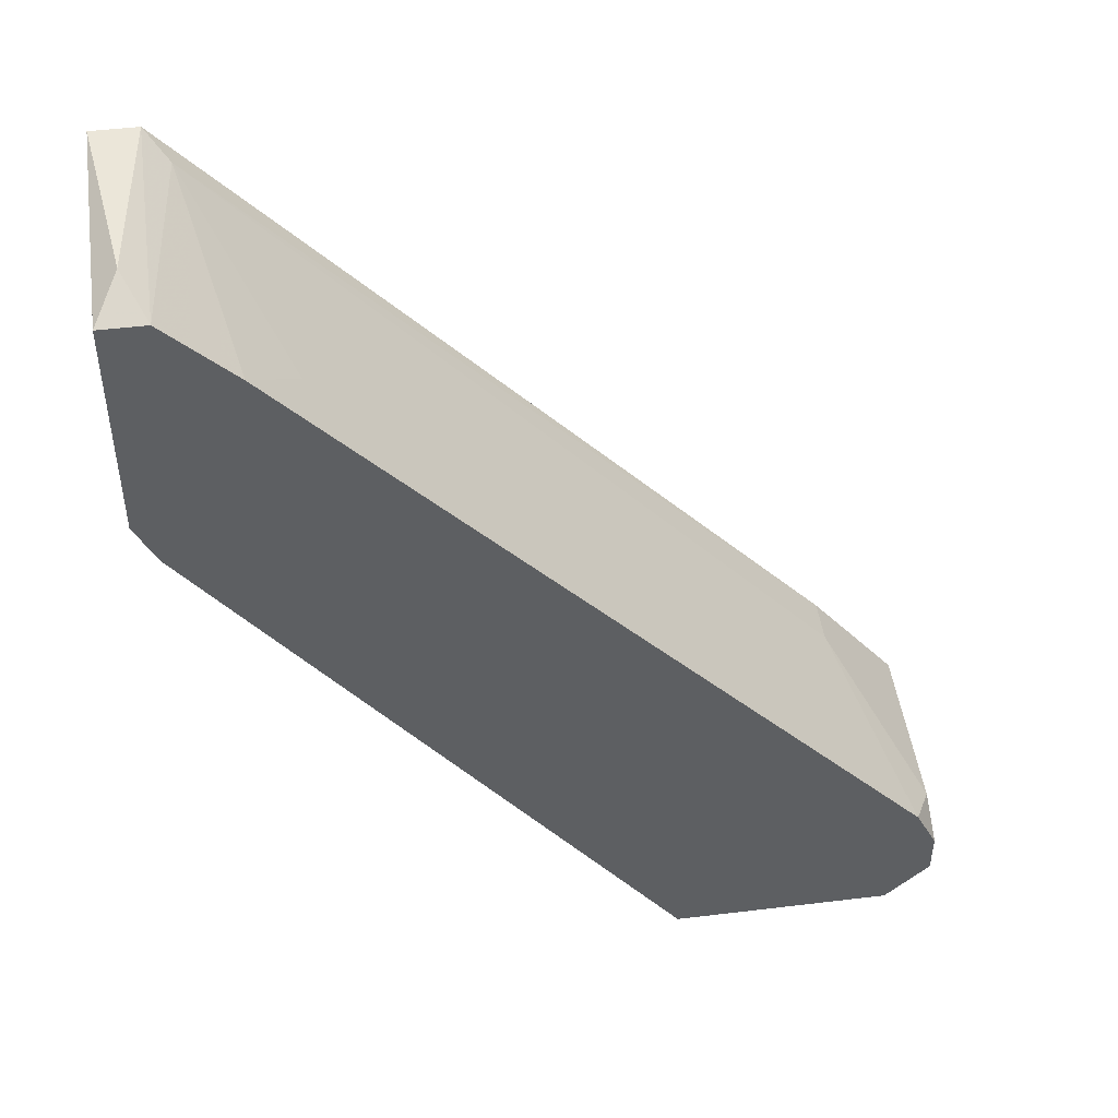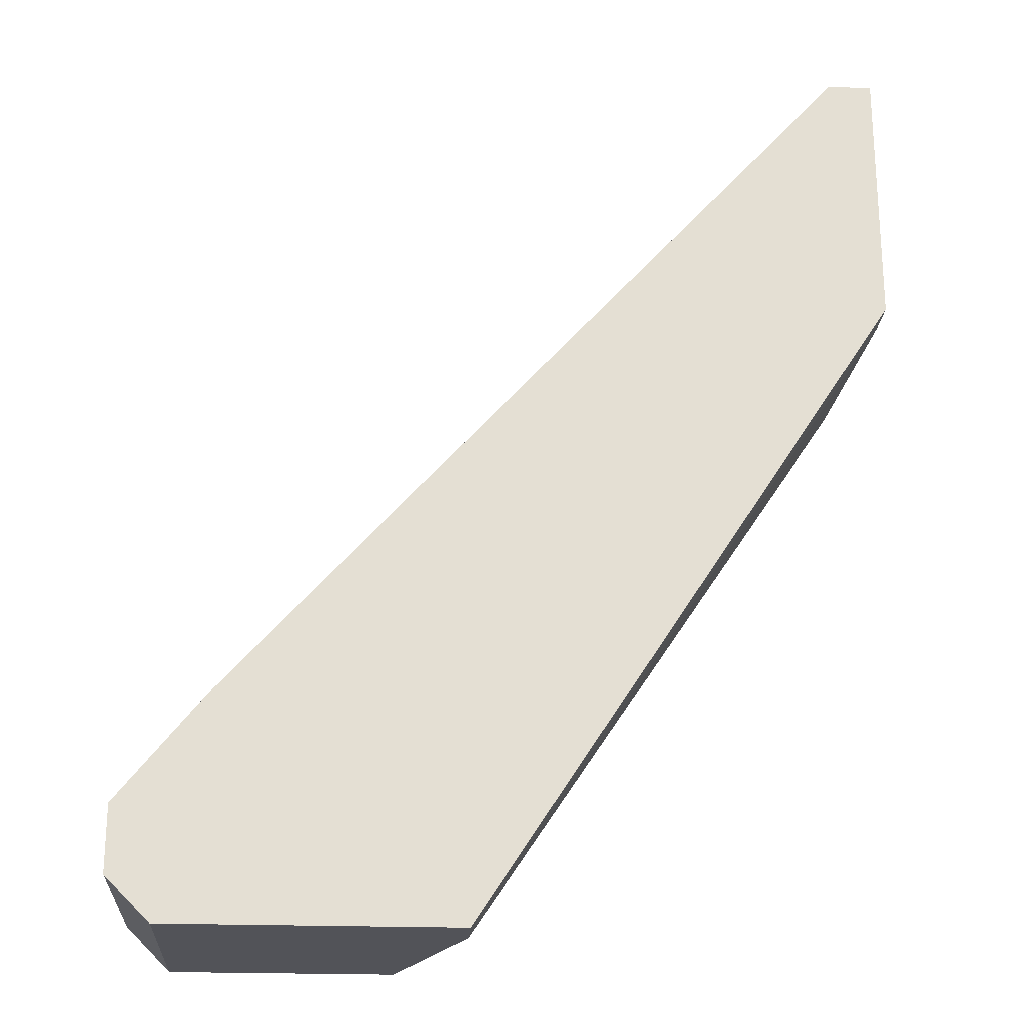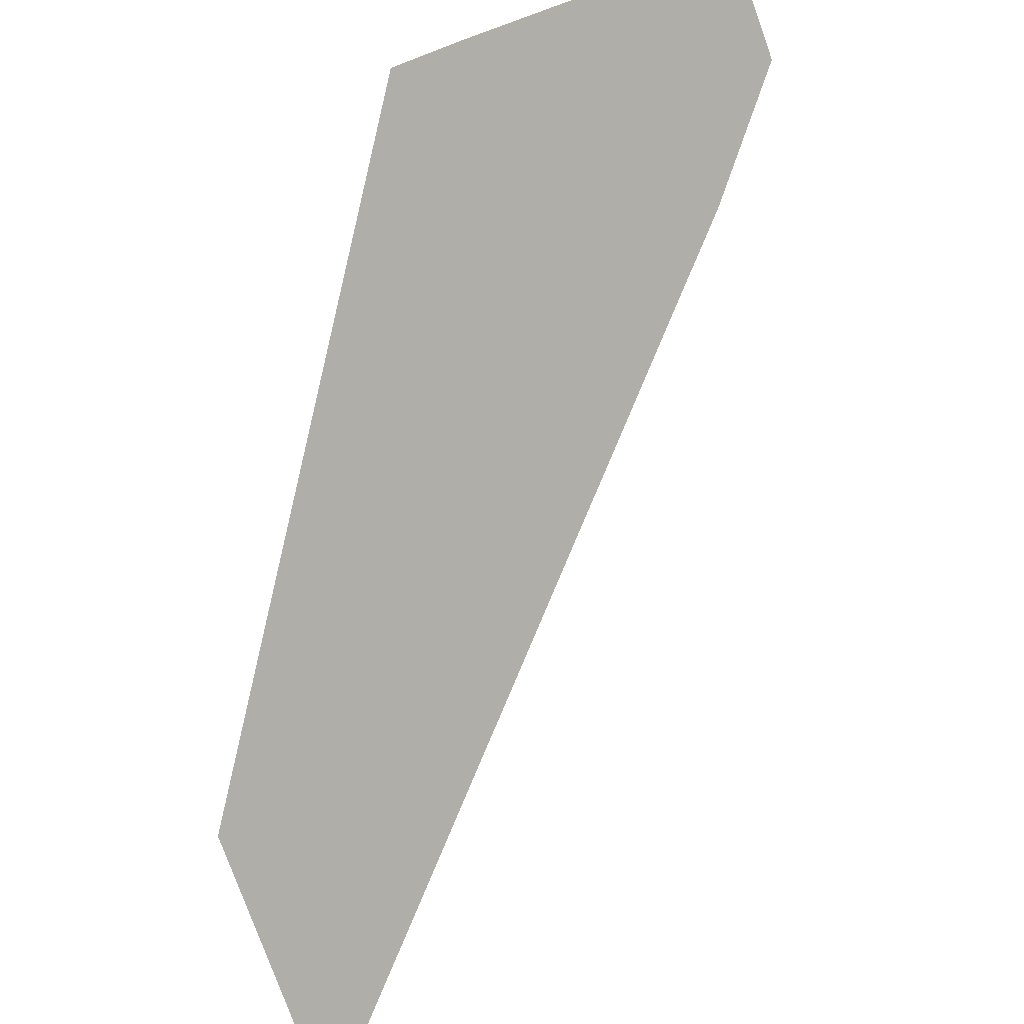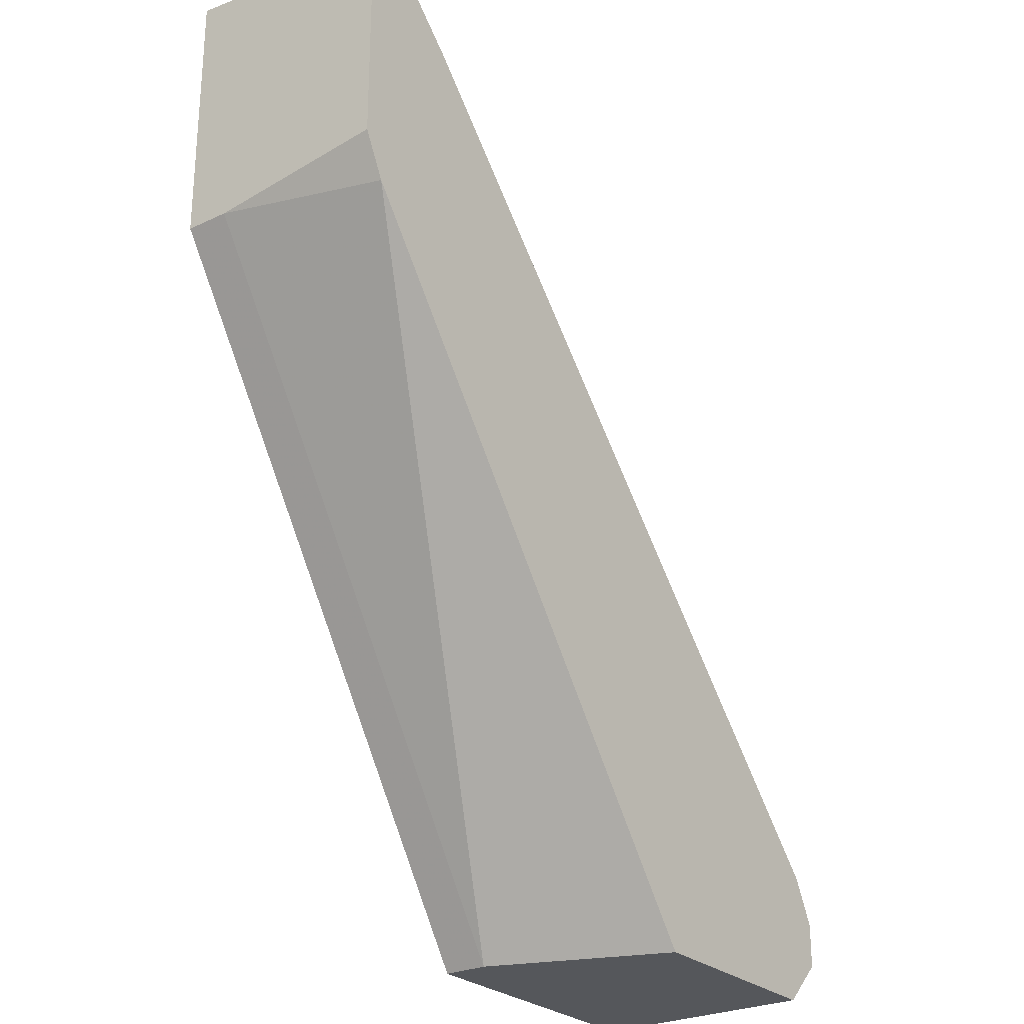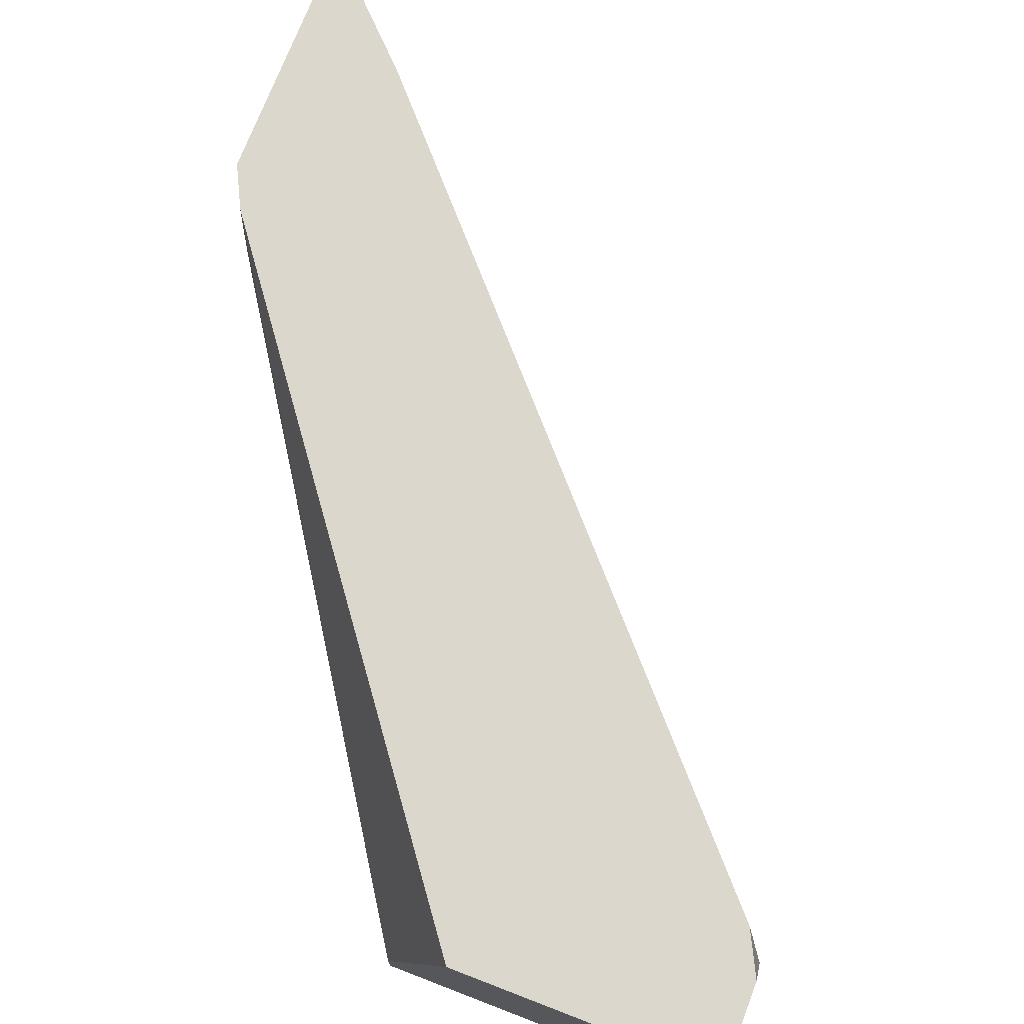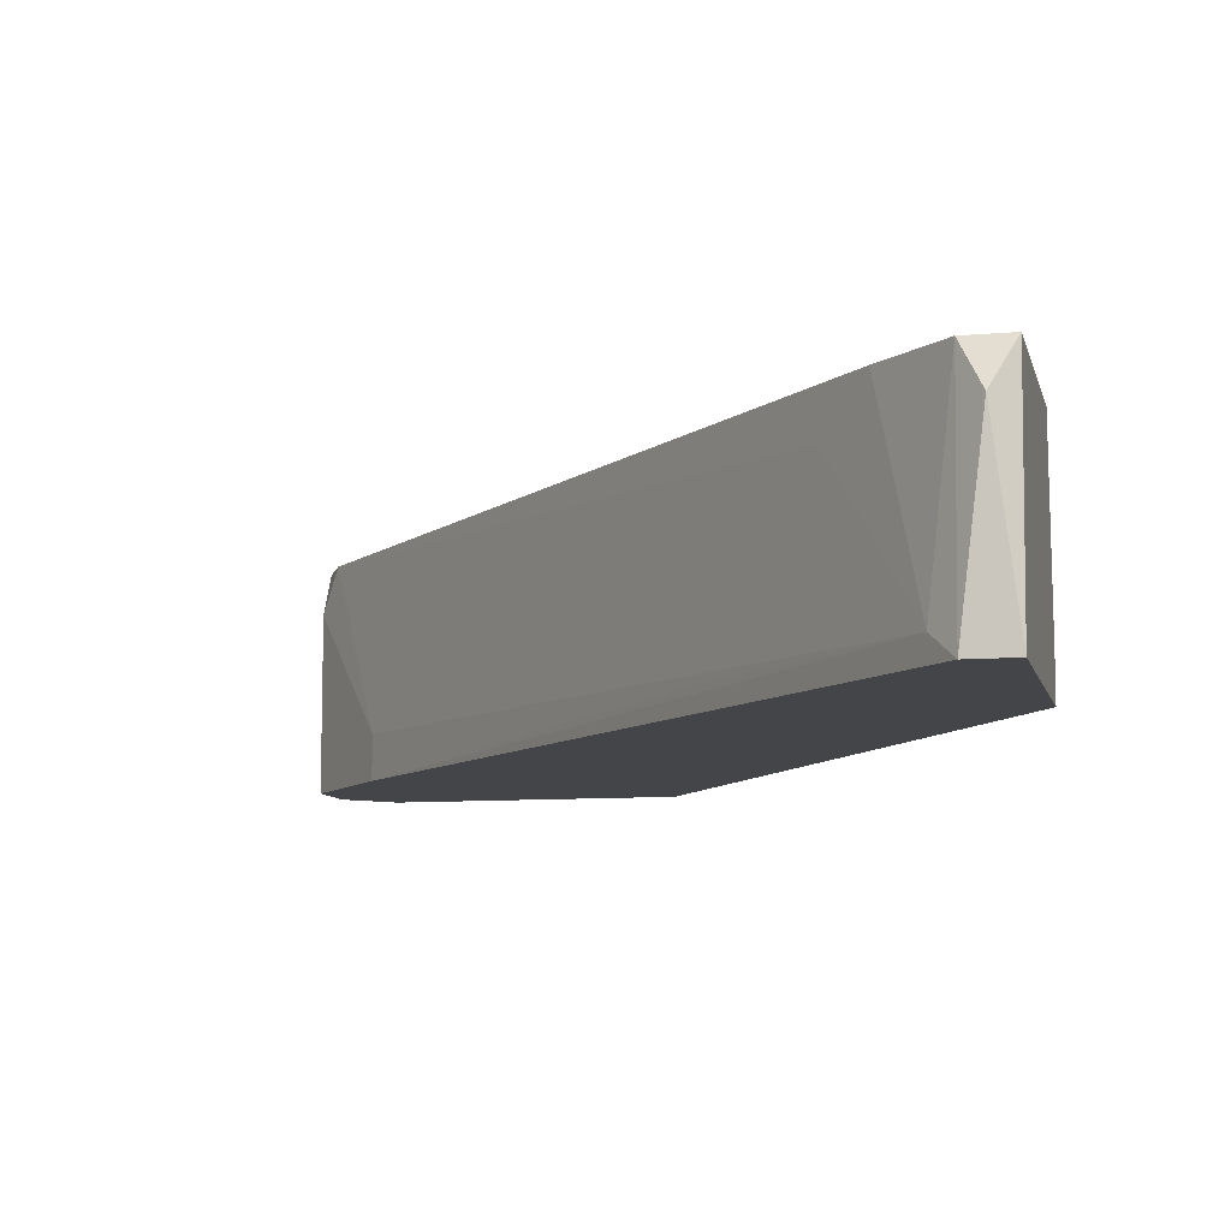
<metadata>
{"format":"obj","ext":"obj","renderer":"f3d","projection":"perspective","resolution":1024,"background":"white","views":[{"elev":47.2,"azim":-7.8,"up":"+Y"},{"elev":-22.6,"azim":176.5,"up":"+Y"},{"elev":-77.5,"azim":19.7,"up":"+Z"},{"elev":-26.6,"azim":-53.7,"up":"+Y"},{"elev":73.0,"azim":21.0,"up":"+Z"},{"elev":-9.0,"azim":-167.0,"up":"+Z"}]}
</metadata>
<code>
v -0.00395 0.05201 -0.01528
v 0.04747 -0.01891 0.000677
v 0.04747 -0.01891 -0.01706
v 0.04392 -0.001179 -0.01351
v 0.04392 -0.001179 -0.01706
v 0.00315 0.04314 -0.002871
v -0.000403 0.04669 0.000677
v 0.02974 -0.01891 0.000677
v -0.009273 0.05379 -0.01706
v -0.009273 0.03428 0.000677
v -0.009273 0.05201 0.000677
v -0.009273 0.0325 -0.01351
v -0.009273 0.0325 -0.01706
v 0.04924 -0.008268 0.000677
v -0.007491 0.03073 0.000677
v -0.007491 0.05379 -0.002871
v -0.005727 0.05379 -0.01706
v -0.005727 0.05201 0.000677
v 0.05102 -0.01182 0.000677
v 0.05102 -0.01005 -0.01706
v 0.05102 -0.01005 -0.002871
v 0.05102 -0.01536 0.000677
v 0.05102 -0.01536 -0.01706
v 0.01201 0.03428 -0.01528
v 0.02441 -0.01891 -0.01351
v 0.02441 -0.01891 -0.01706
f 4 1 6
f 26 13 20
f 15 19 18
f 19 15 8
f 20 13 9
f 26 20 3
f 8 26 3
f 18 19 14
f 19 8 2
f 8 3 2
f 15 18 11
f 9 13 11
f 20 9 17
f 13 26 25
f 26 8 25
f 8 15 25
f 20 17 5
f 18 14 7
f 11 13 10
f 15 11 10
f 20 19 23
f 3 20 23
f 2 3 23
f 2 23 22
f 19 2 22
f 23 19 22
f 11 18 16
f 9 11 16
f 18 17 16
f 17 9 16
f 17 18 1
f 24 5 1
f 5 17 1
f 18 7 1
f 20 5 4
f 5 24 4
f 24 1 4
f 13 25 12
f 25 15 12
f 10 13 12
f 15 10 12
f 19 20 21
f 14 19 21
f 20 4 21
f 4 14 21
f 7 14 6
f 1 7 6
f 14 4 6

</code>
